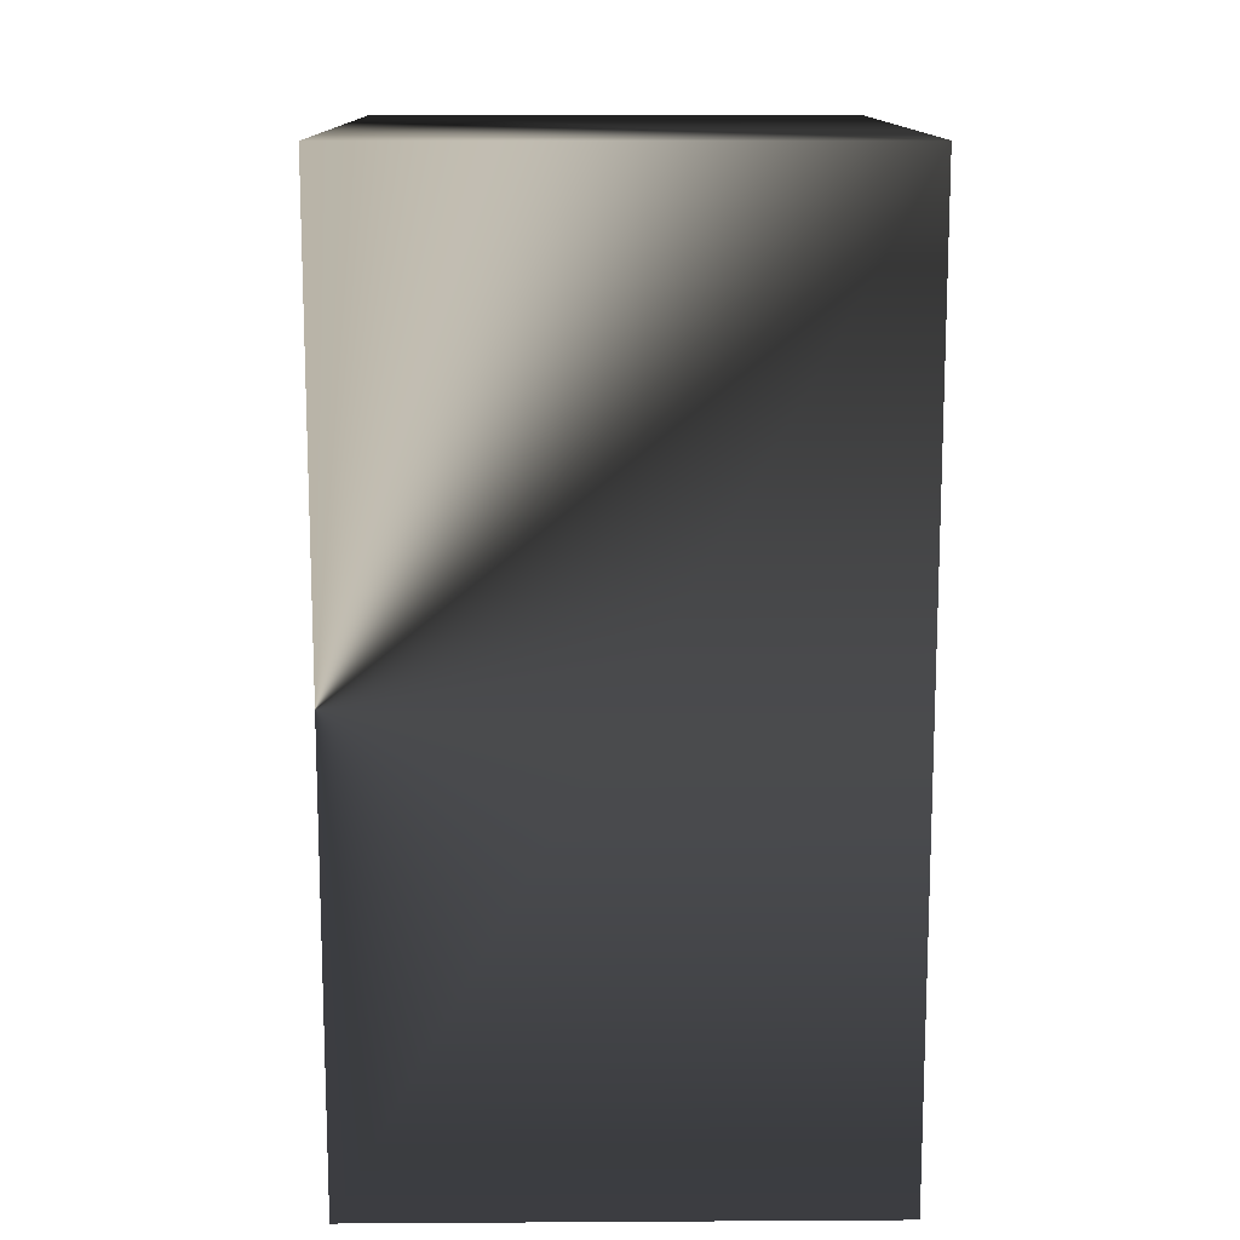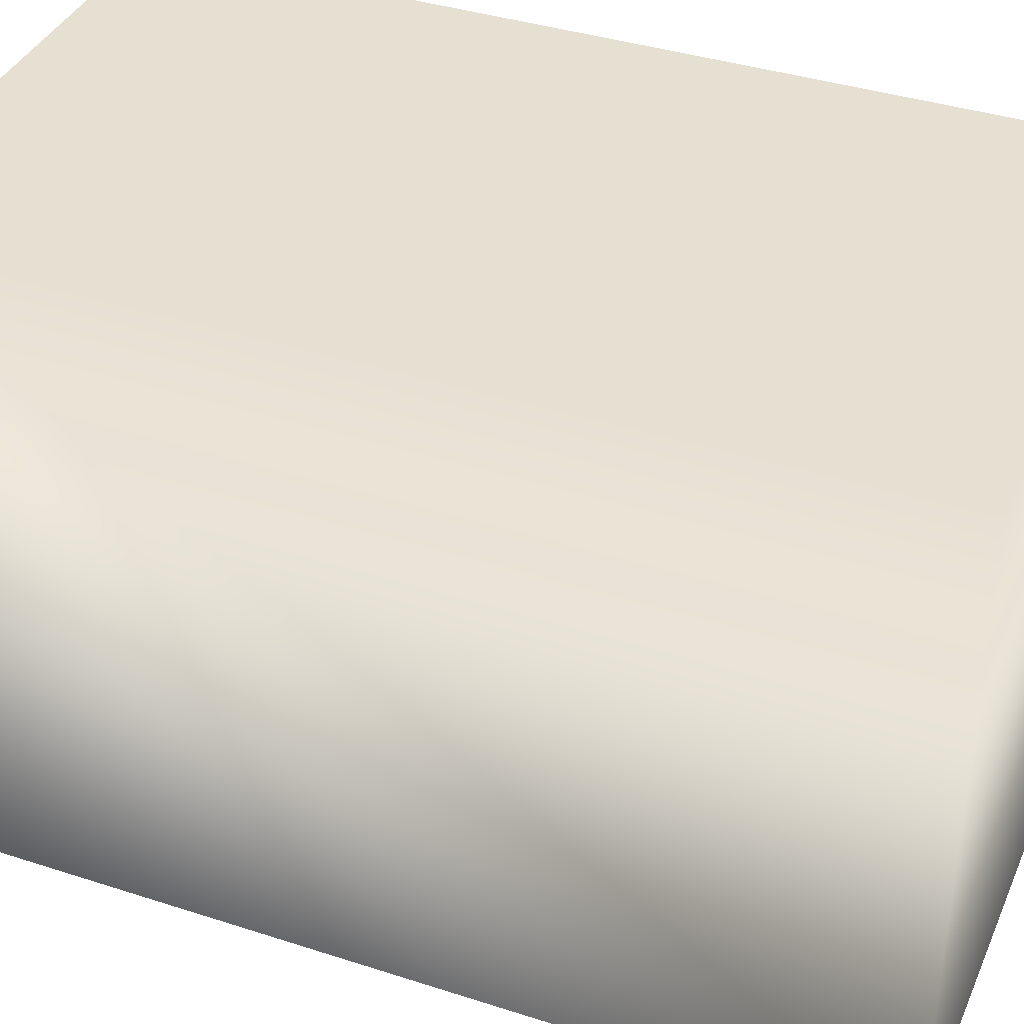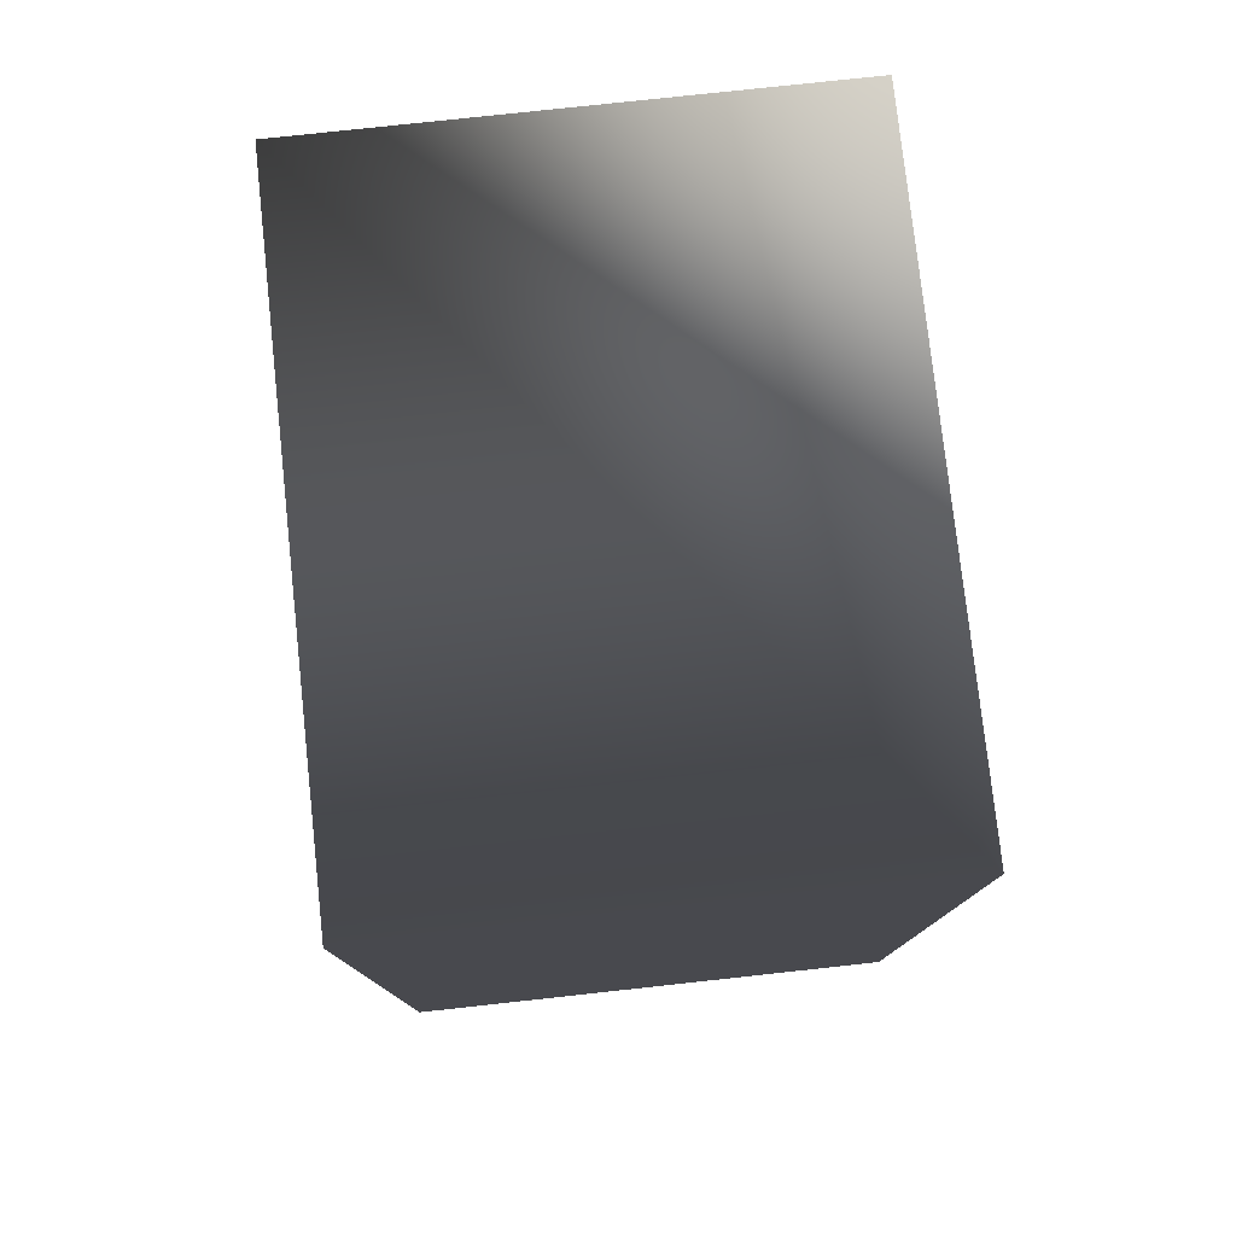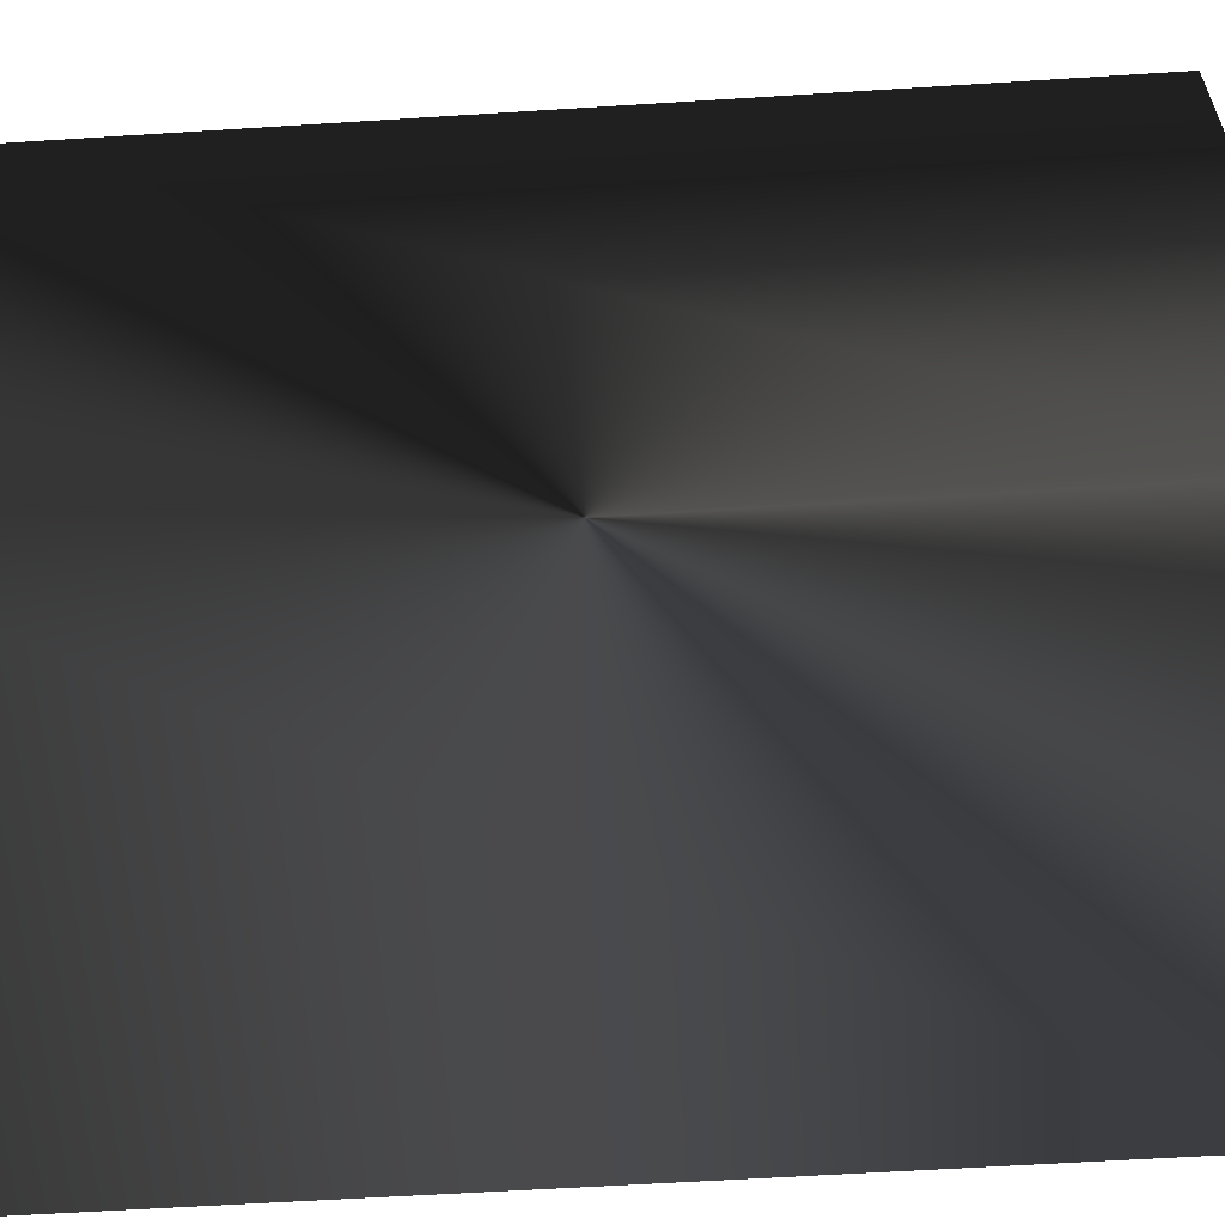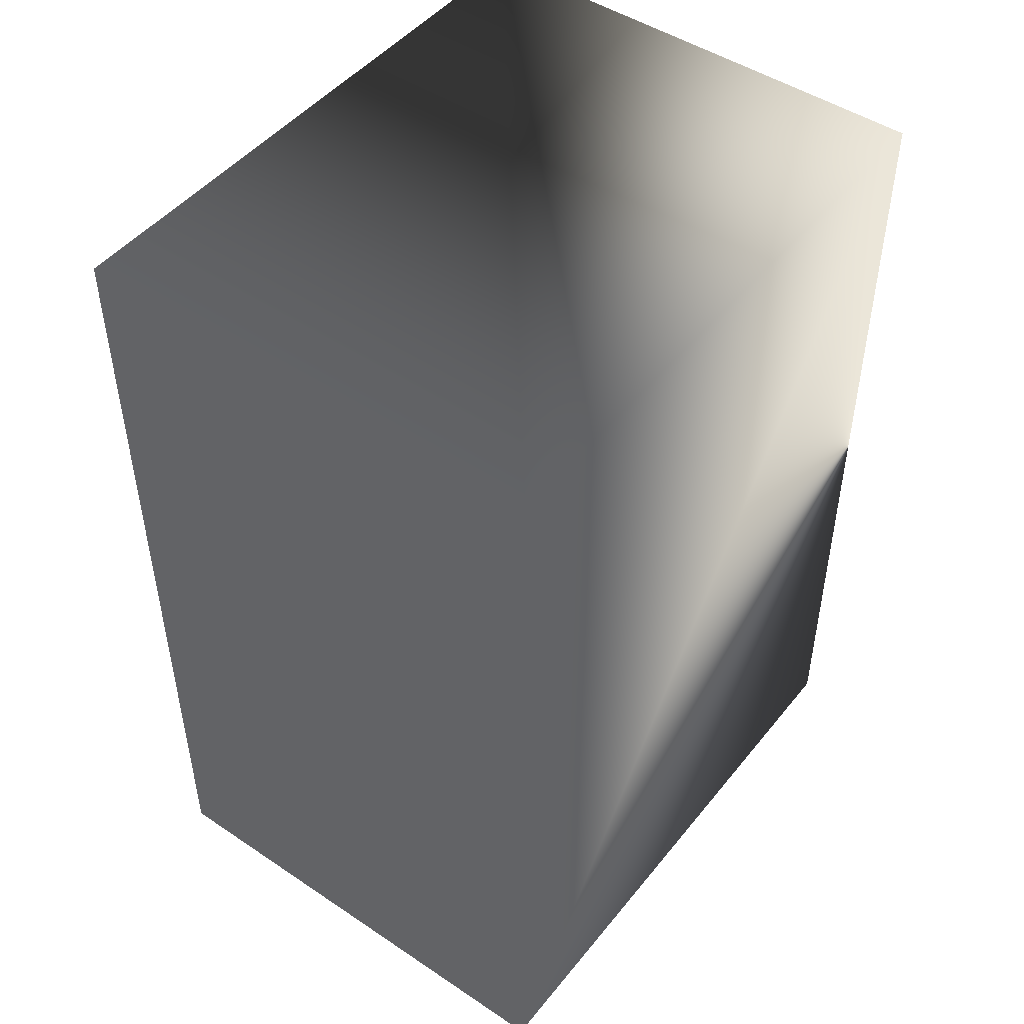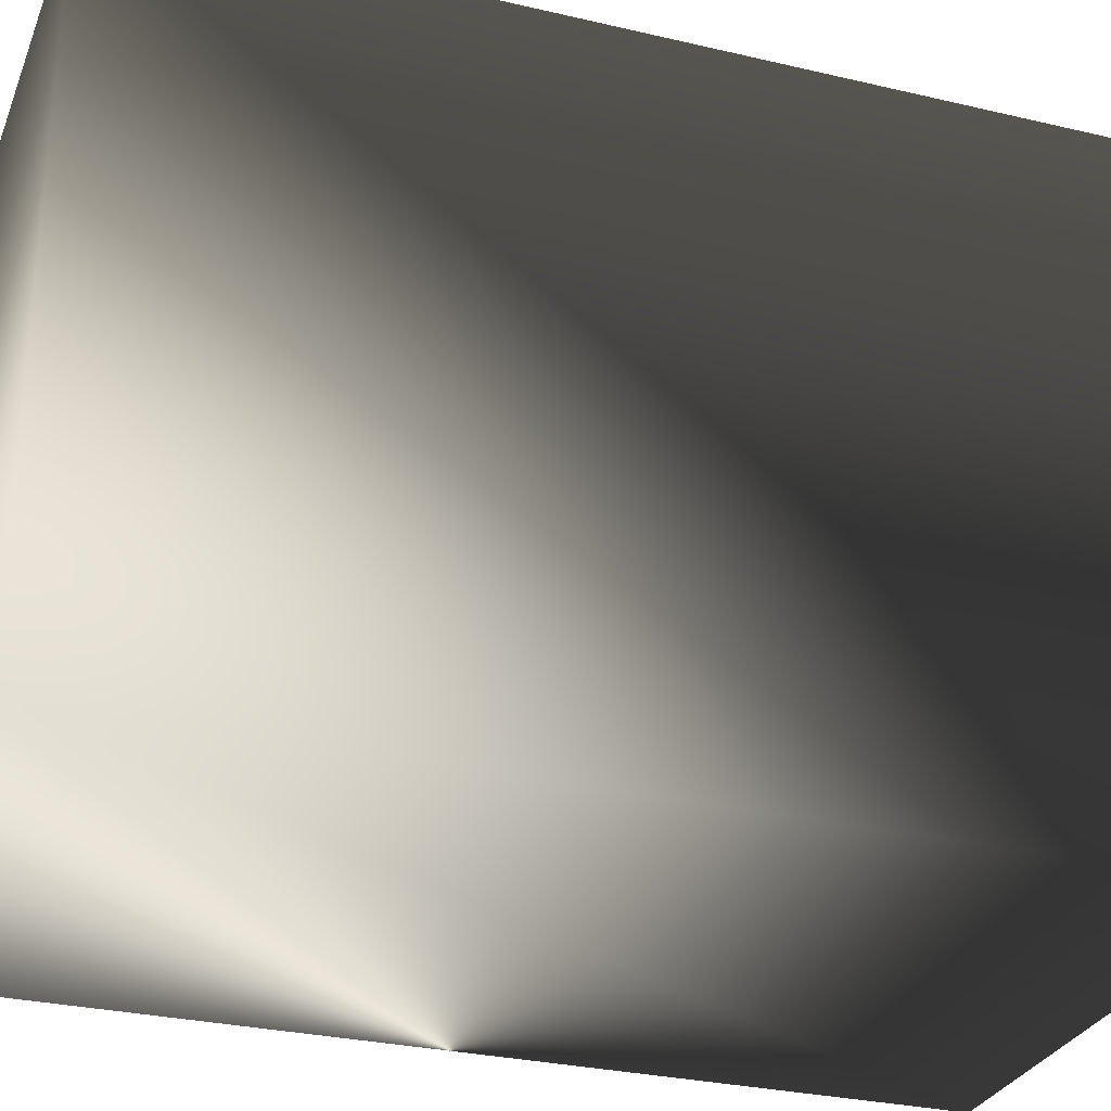
<metadata>
{"format":"obj","ext":"obj","renderer":"f3d","projection":"perspective","resolution":1024,"background":"white","views":[{"elev":13.1,"azim":179.2,"up":"+Y"},{"elev":38.4,"azim":-67.8,"up":"+Z"},{"elev":78.1,"azim":-6.2,"up":"+Y"},{"elev":-59.5,"azim":93.7,"up":"+Z"},{"elev":47.9,"azim":36.9,"up":"+Y"},{"elev":-29.3,"azim":-109.2,"up":"+Z"}]}
</metadata>
<code>
v 8.333 -5 0
v 8.333 5 0
v 13.89 5 0
v 13.89 -5 0
v 13.89 5 7
v 13.89 -5 7
v 8.333 5 7
v 8.333 -5 7
f 4 1 2 3
f 6 4 3 5
f 5 3 2 7
f 7 2 1 8
f 8 1 4 6
f 8 6 5 7

</code>
